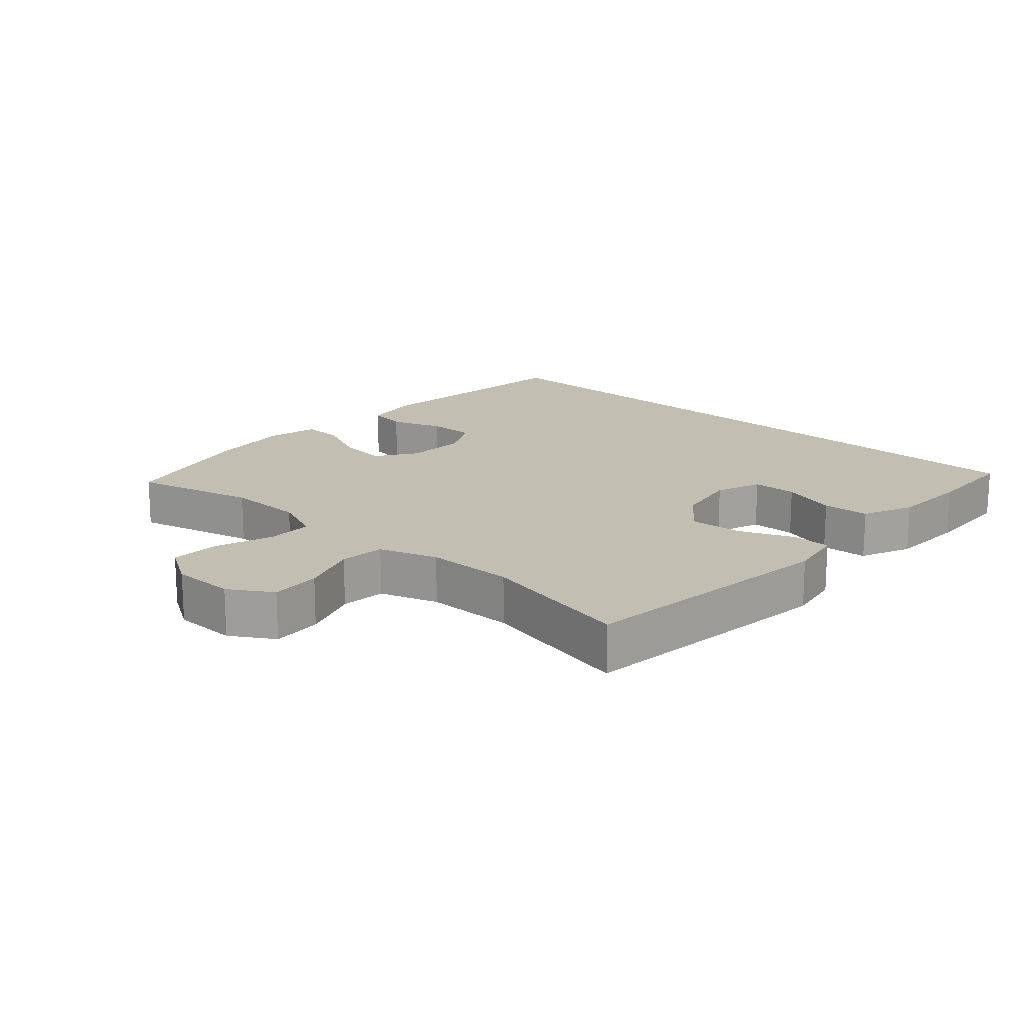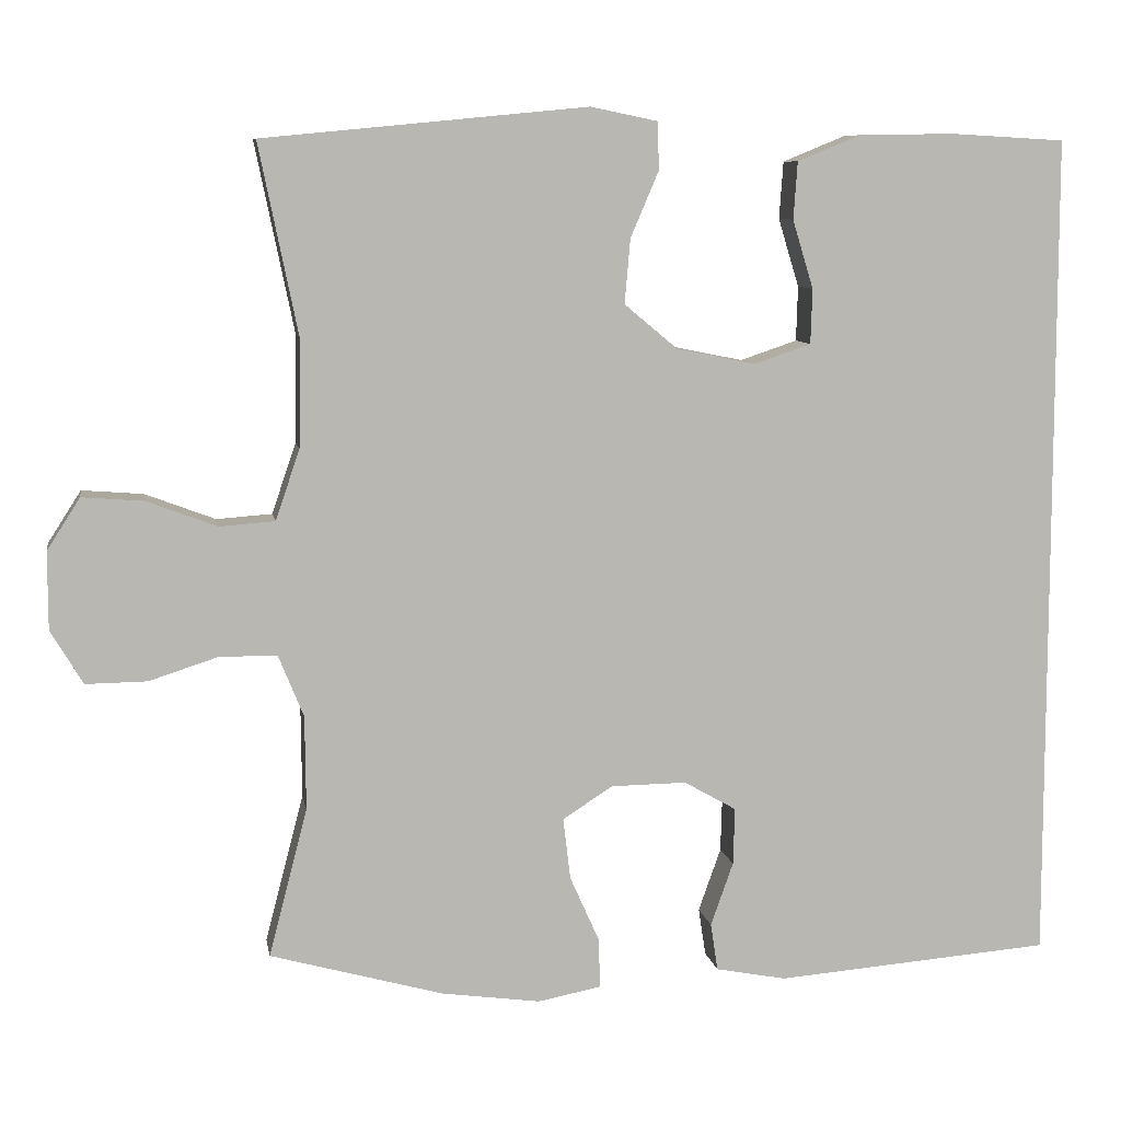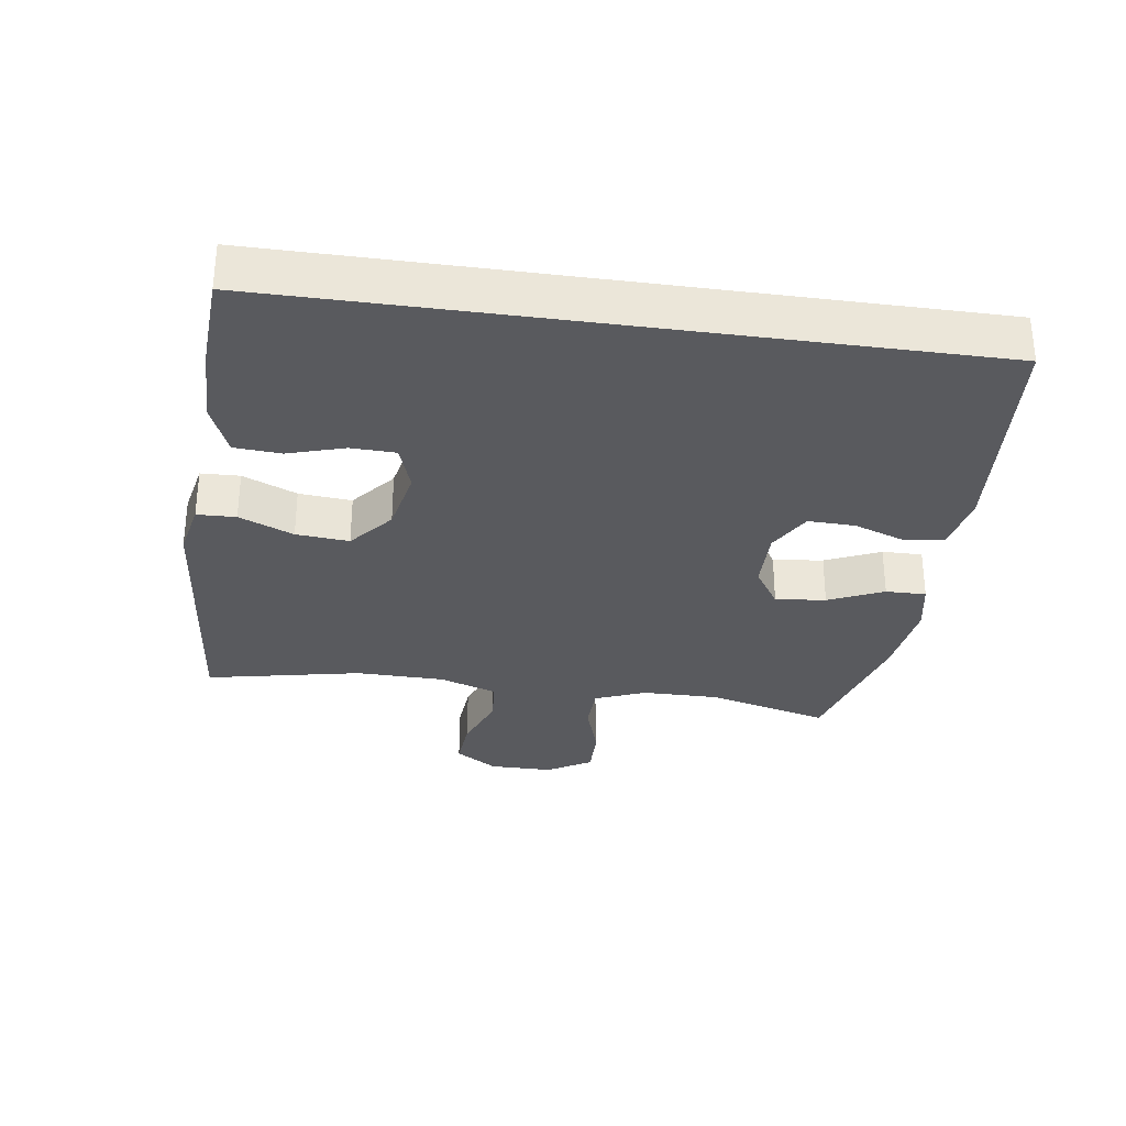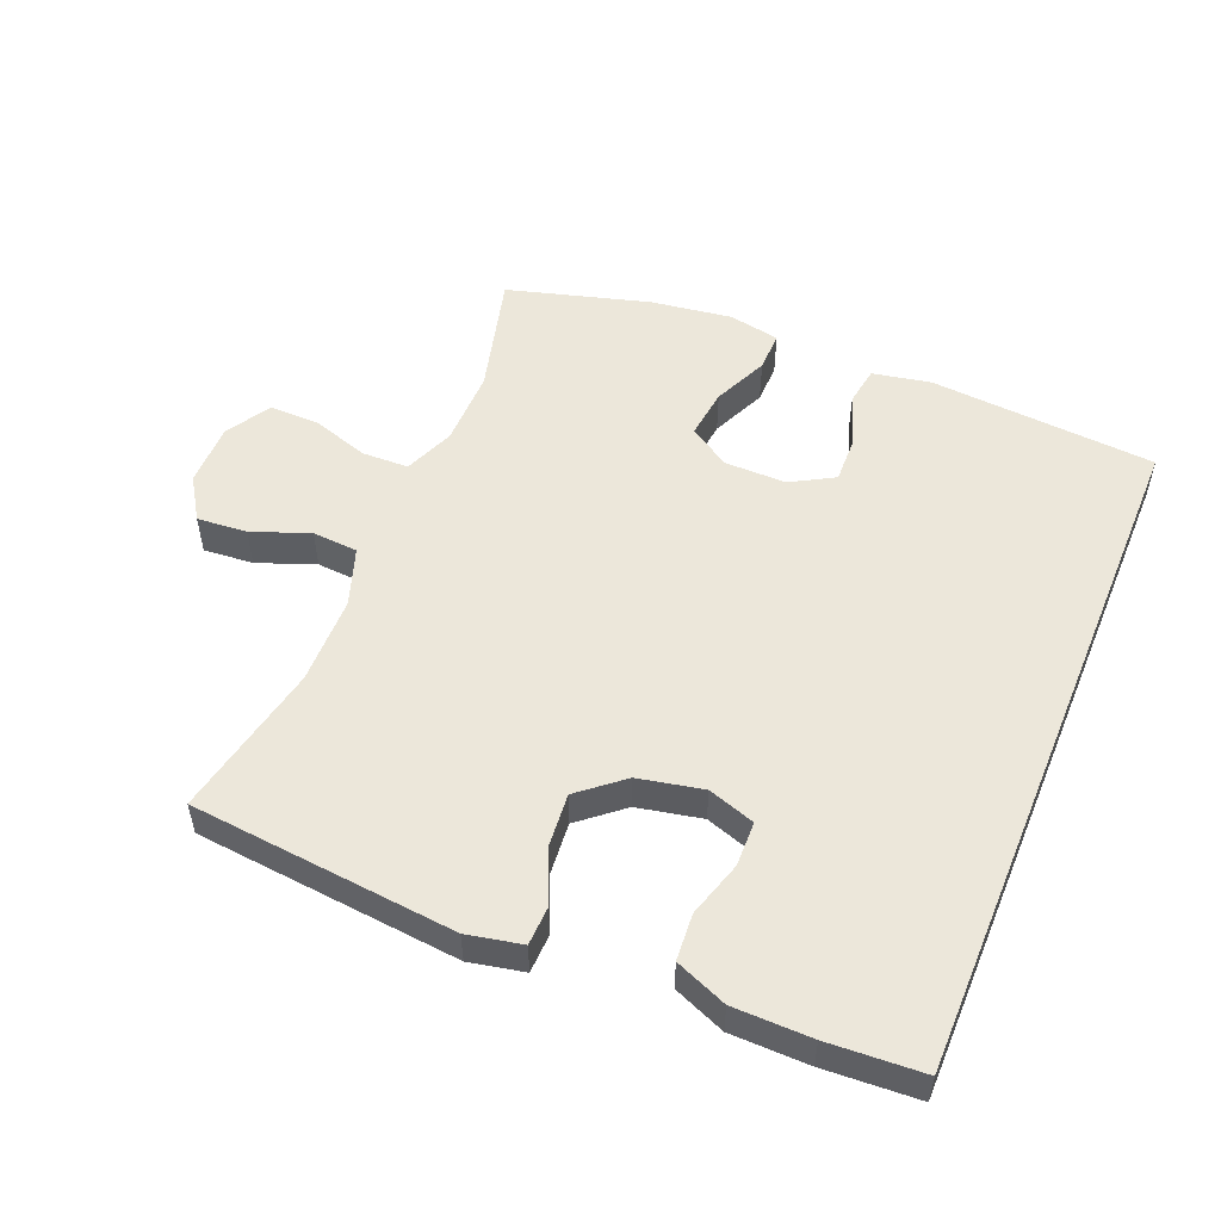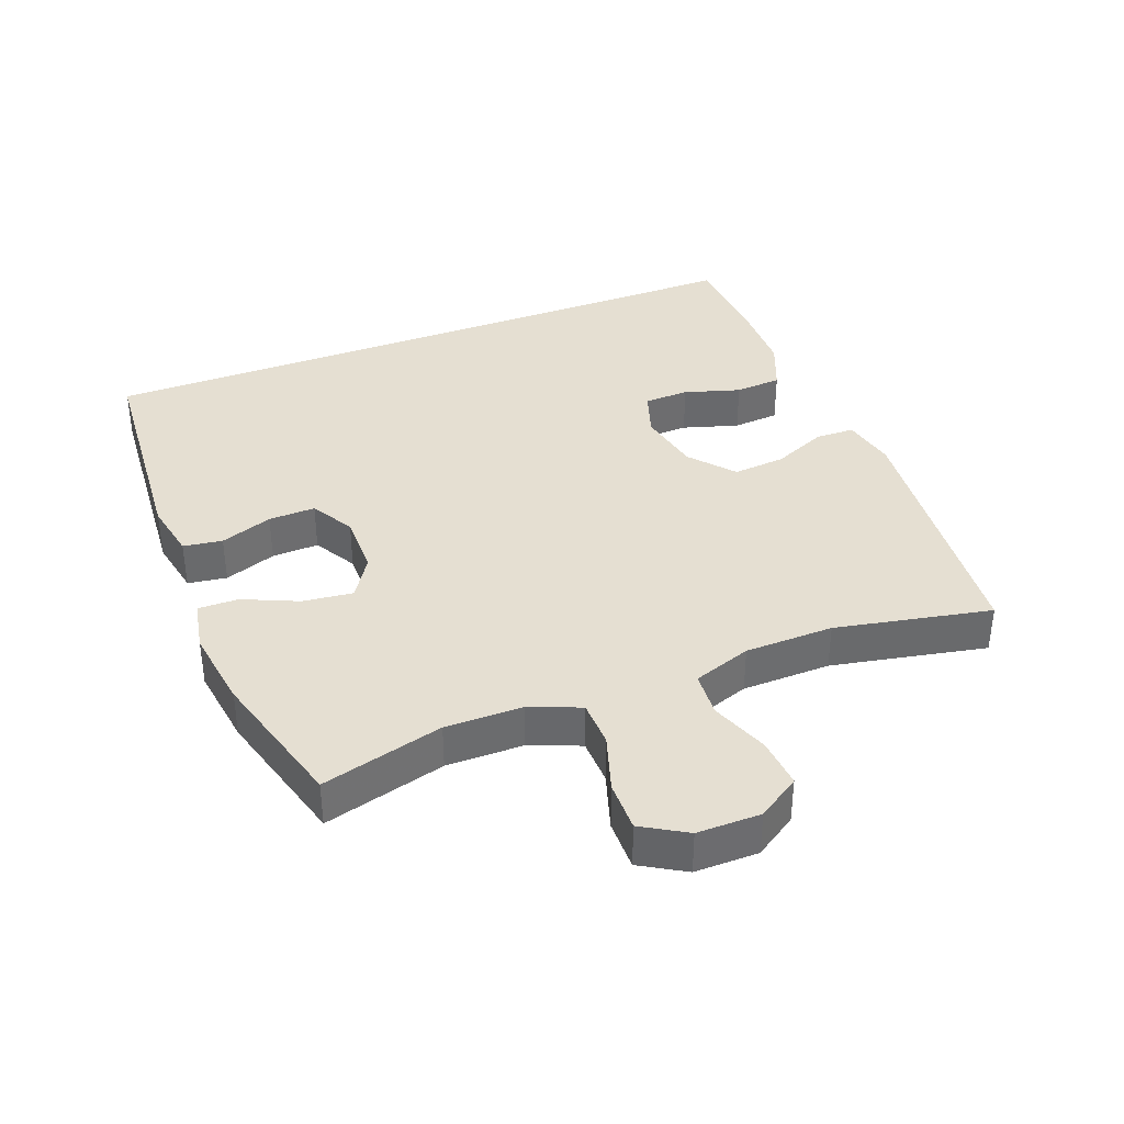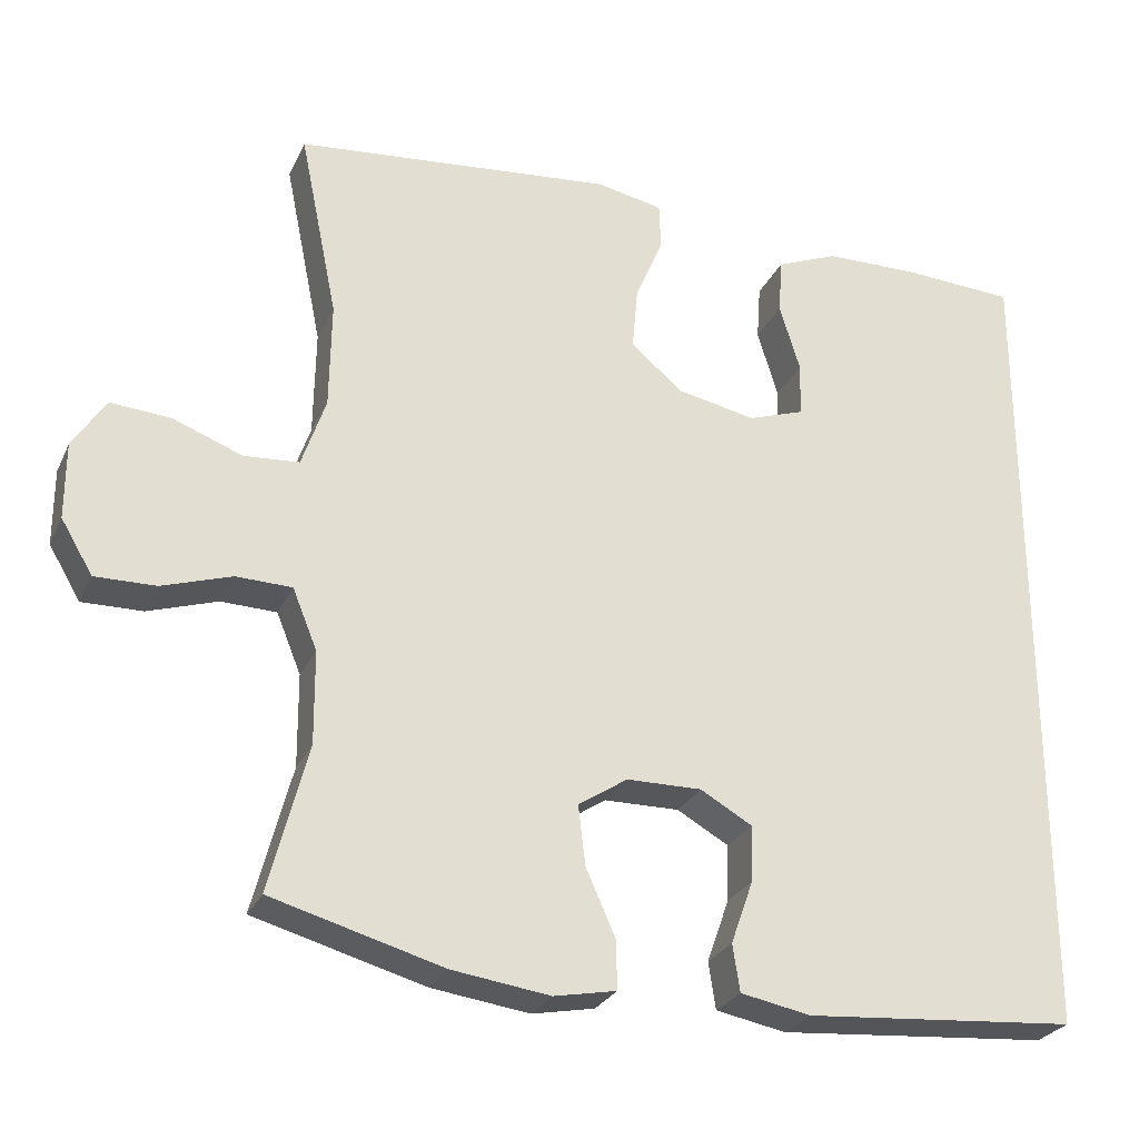
<metadata>
{"format":"obj","ext":"obj","renderer":"f3d","projection":"perspective","resolution":1024,"background":"white","views":[{"elev":17.1,"azim":-47.1,"up":"+Y"},{"elev":8.4,"azim":-9.7,"up":"+Z"},{"elev":-31.4,"azim":81.9,"up":"+Y"},{"elev":52.6,"azim":22.4,"up":"+Y"},{"elev":37.5,"azim":-111.2,"up":"+Y"},{"elev":-26.9,"azim":-20.8,"up":"+Z"}]}
</metadata>
<code>
v -0.5 0.07 0.5
v -0.098 0.07 0.539
v -0.015 0.07 0.522
v -0.013 0.07 0.463
v -0.048 0.07 0.381
v -0.055 0.07 0.301
v 0.011 0.07 0.246
v 0.109 0.07 0.226
v 0.18 0.07 0.25
v 0.182 0.07 0.318
v 0.156 0.07 0.403
v 0.161 0.07 0.474
v 0.239 0.07 0.506
v 0.357 0.07 0.508
v 0.5 0.07 0.5
v 0.5 0.07 -0.537
v 0.157 0.07 -0.564
v 0.069 0.07 -0.547
v 0.06 0.07 -0.488
v 0.088 0.07 -0.409
v 0.09 0.07 -0.338
v 0.025 0.07 -0.301
v -0.069 0.07 -0.302
v -0.131 0.07 -0.342
v -0.122 0.07 -0.418
v -0.085 0.07 -0.501
v -0.084 0.07 -0.562
v -0.162 0.07 -0.577
v -0.285 0.07 -0.56
v -0.5 0.07 -0.5
v -0.452 0.07 -0.316
v -0.453 0.07 -0.199
v -0.484 0.07 -0.123
v -0.554 0.07 -0.121
v -0.641 0.07 -0.149
v -0.717 0.07 -0.15
v -0.757 0.07 -0.083
v -0.757 0.07 0.013
v -0.716 0.07 0.077
v -0.64 0.07 0.071
v -0.553 0.07 0.038
v -0.484 0.07 0.043
v -0.454 0.07 0.131
v -0.452 0.07 0.265
v -0.5 0 0.5
v -0.098 0 0.539
v -0.015 0 0.522
v -0.013 0 0.463
v -0.048 0 0.381
v -0.055 0 0.301
v 0.011 0 0.246
v 0.109 0 0.226
v 0.18 0 0.25
v 0.182 0 0.318
v 0.156 0 0.403
v 0.161 0 0.474
v 0.239 0 0.506
v 0.357 0 0.508
v 0.5 0 0.5
v 0.5 0 -0.537
v 0.157 0 -0.564
v 0.069 0 -0.547
v 0.06 0 -0.488
v 0.088 0 -0.409
v 0.09 0 -0.338
v 0.025 0 -0.301
v -0.069 0 -0.302
v -0.131 0 -0.342
v -0.122 0 -0.418
v -0.085 0 -0.501
v -0.084 0 -0.562
v -0.162 0 -0.577
v -0.285 0 -0.56
v -0.5 0 -0.5
v -0.452 0 -0.316
v -0.453 0 -0.199
v -0.484 0 -0.123
v -0.554 0 -0.121
v -0.641 0 -0.149
v -0.717 0 -0.15
v -0.757 0 -0.083
v -0.757 0 0.013
v -0.716 0 0.077
v -0.64 0 0.071
v -0.553 0 0.038
v -0.484 0 0.043
v -0.454 0 0.131
v -0.452 0 0.265
f 38 39 40 41
f 38 41 42
f 37 38 42
f 34 35 36 37
f 33 34 37 42
f 32 33 42 43
f 28 29 30 31
f 25 26 27 28
f 24 25 28 31
f 23 24 31 32
f 17 18 19 20
f 17 20 21
f 16 17 21
f 15 16 21 22
f 10 11 12 13
f 9 10 13 14
f 2 3 4 5
f 44 1 2 5
f 44 5 6
f 43 44 6 7
f 32 43 7 8
f 23 32 8 9
f 15 22 23
f 9 14 15 23
f 85 84 83 82
f 86 85 82
f 86 82 81
f 81 80 79 78
f 86 81 78 77
f 87 86 77 76
f 75 74 73 72
f 72 71 70 69
f 75 72 69 68
f 76 75 68 67
f 64 63 62 61
f 65 64 61
f 65 61 60
f 66 65 60 59
f 57 56 55 54
f 58 57 54 53
f 49 48 47 46
f 49 46 45 88
f 50 49 88
f 51 50 88 87
f 52 51 87 76
f 53 52 76 67
f 67 66 59
f 67 59 58 53
f 1 45 46 2
f 2 46 47 3
f 3 47 48 4
f 4 48 49 5
f 5 49 50 6
f 6 50 51 7
f 7 51 52 8
f 8 52 53 9
f 9 53 54 10
f 10 54 55 11
f 11 55 56 12
f 12 56 57 13
f 13 57 58 14
f 14 58 59 15
f 15 59 60 16
f 16 60 61 17
f 17 61 62 18
f 18 62 63 19
f 19 63 64 20
f 20 64 65 21
f 21 65 66 22
f 22 66 67 23
f 23 67 68 24
f 24 68 69 25
f 25 69 70 26
f 26 70 71 27
f 27 71 72 28
f 28 72 73 29
f 29 73 74 30
f 30 74 75 31
f 31 75 76 32
f 32 76 77 33
f 33 77 78 34
f 34 78 79 35
f 35 79 80 36
f 36 80 81 37
f 37 81 82 38
f 38 82 83 39
f 39 83 84 40
f 40 84 85 41
f 41 85 86 42
f 42 86 87 43
f 43 87 88 44
f 44 88 45 1

</code>
